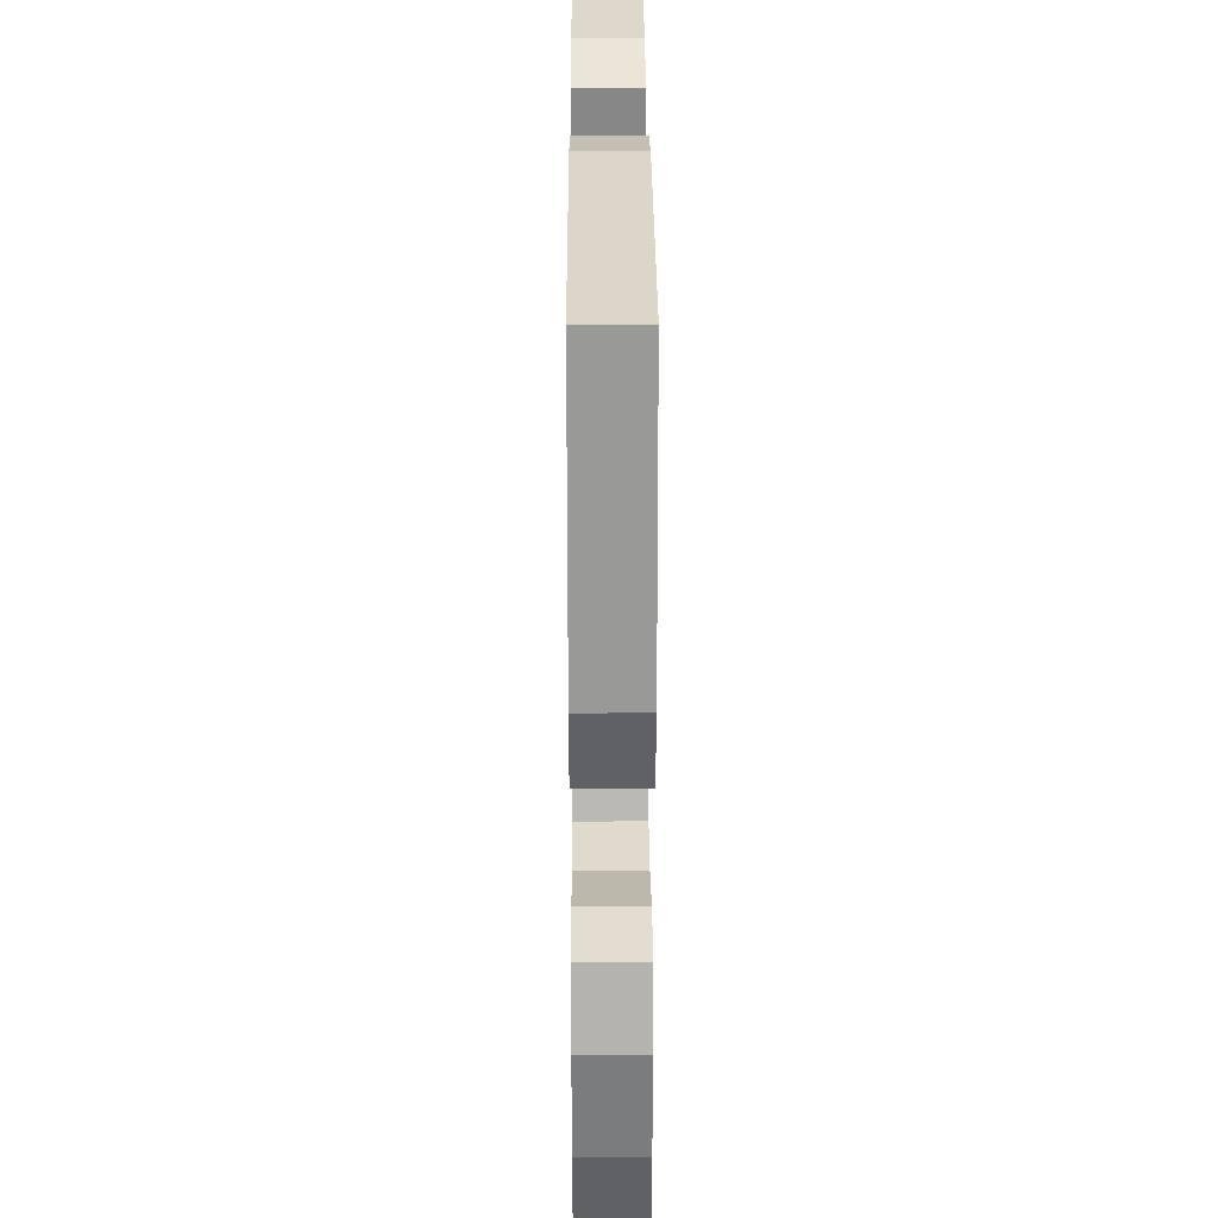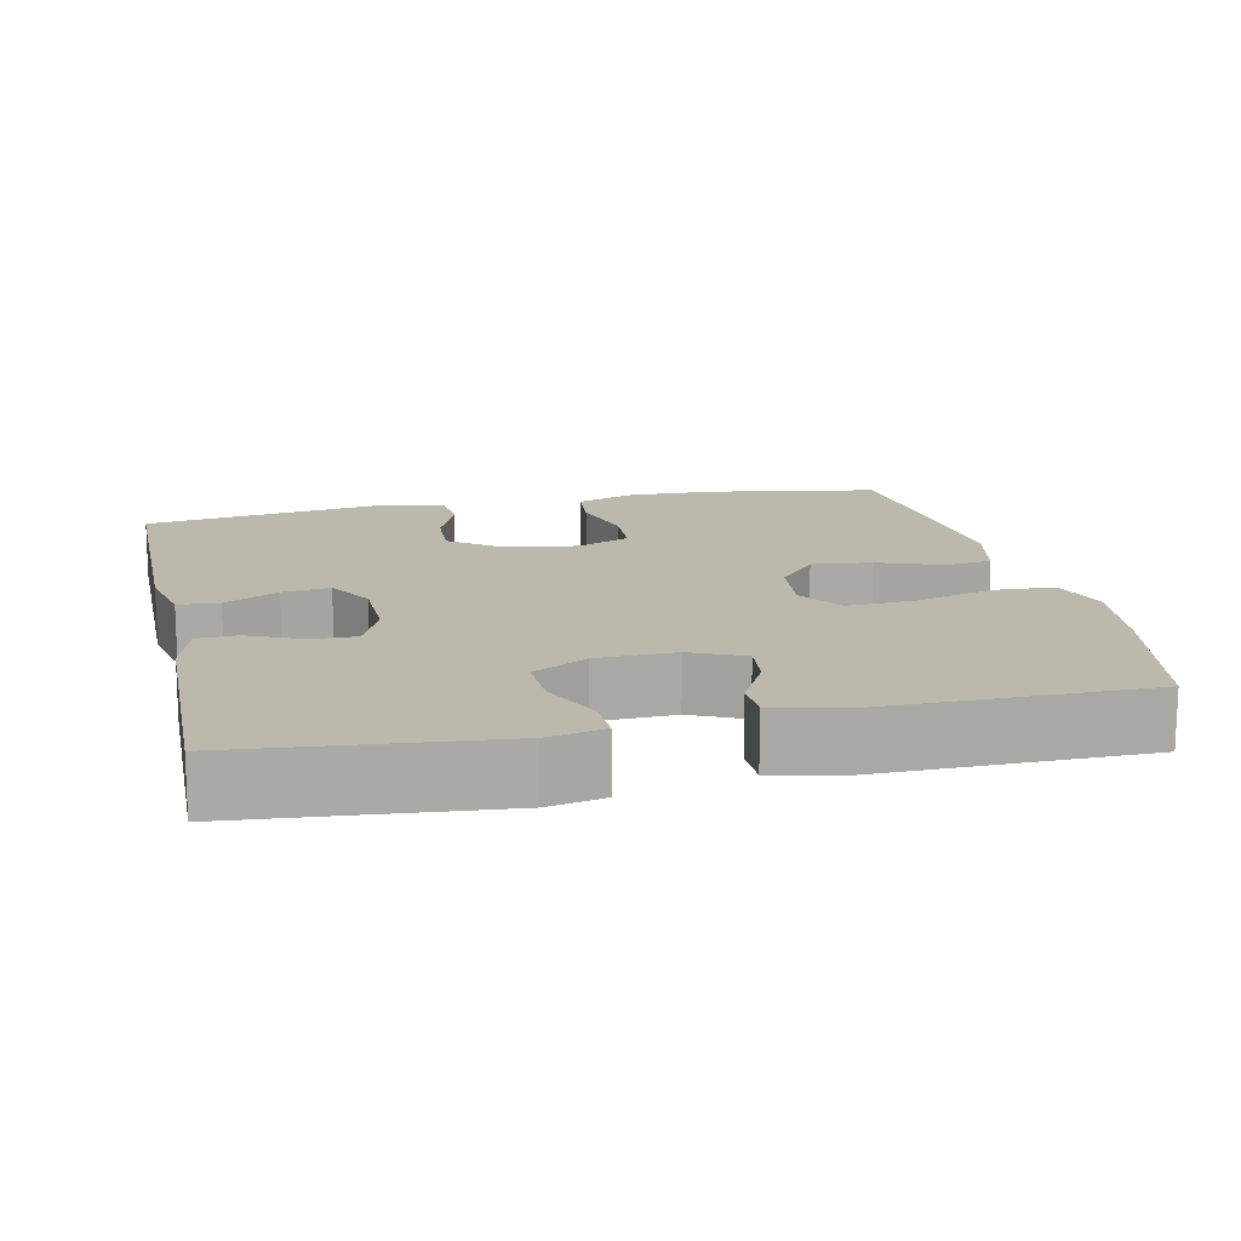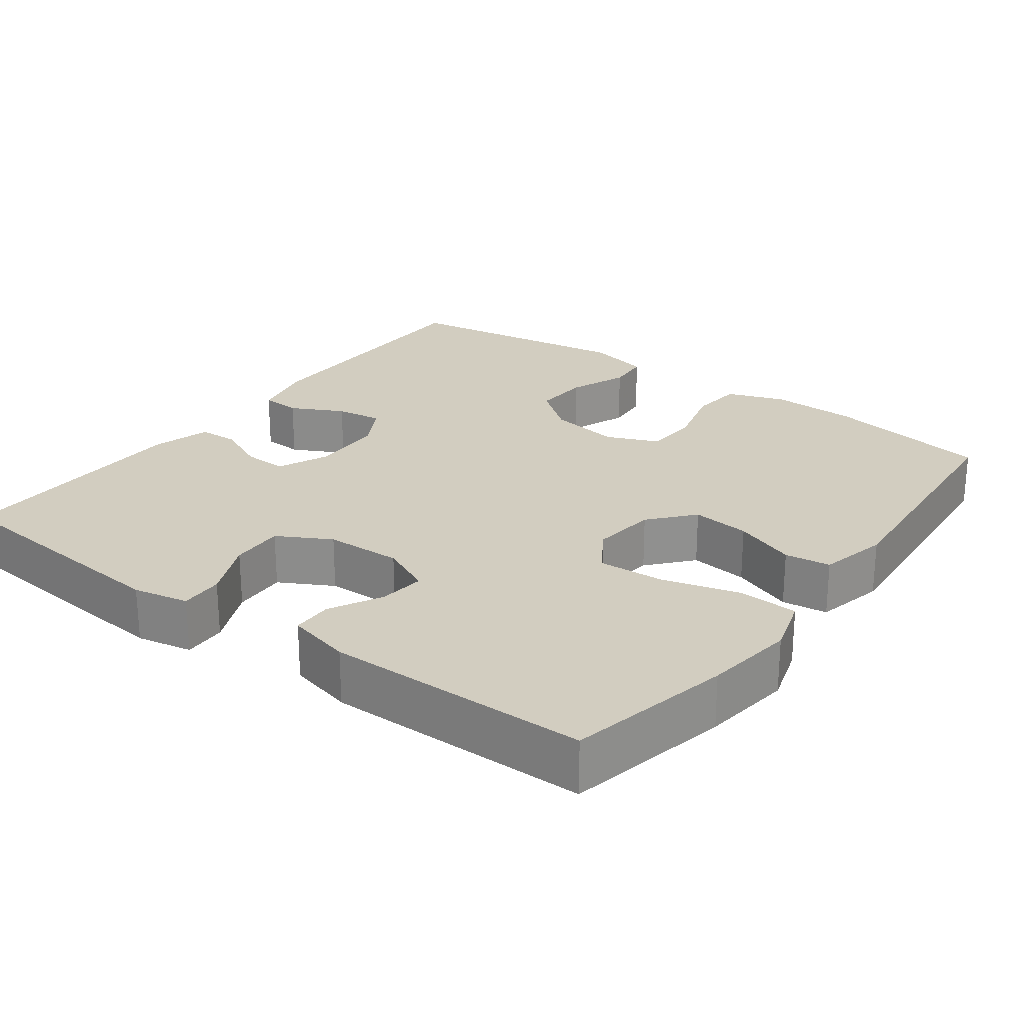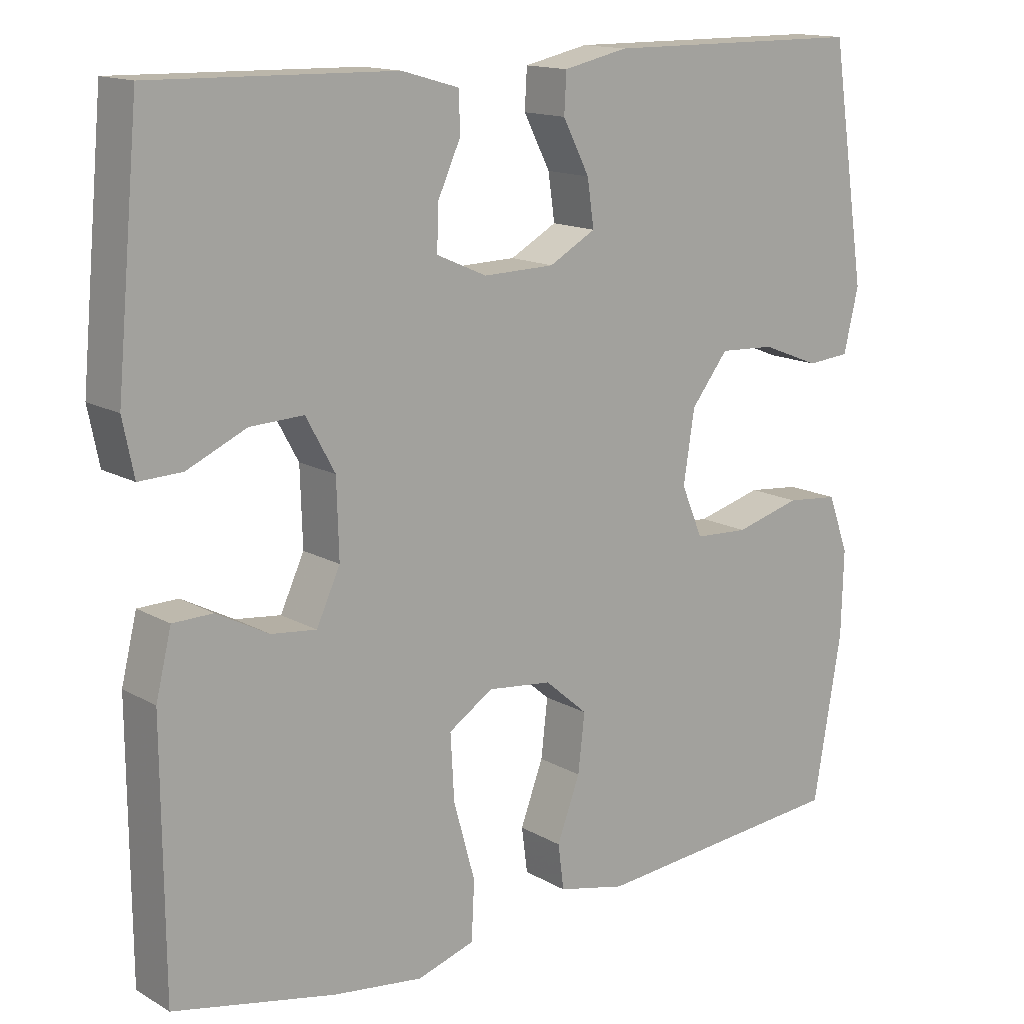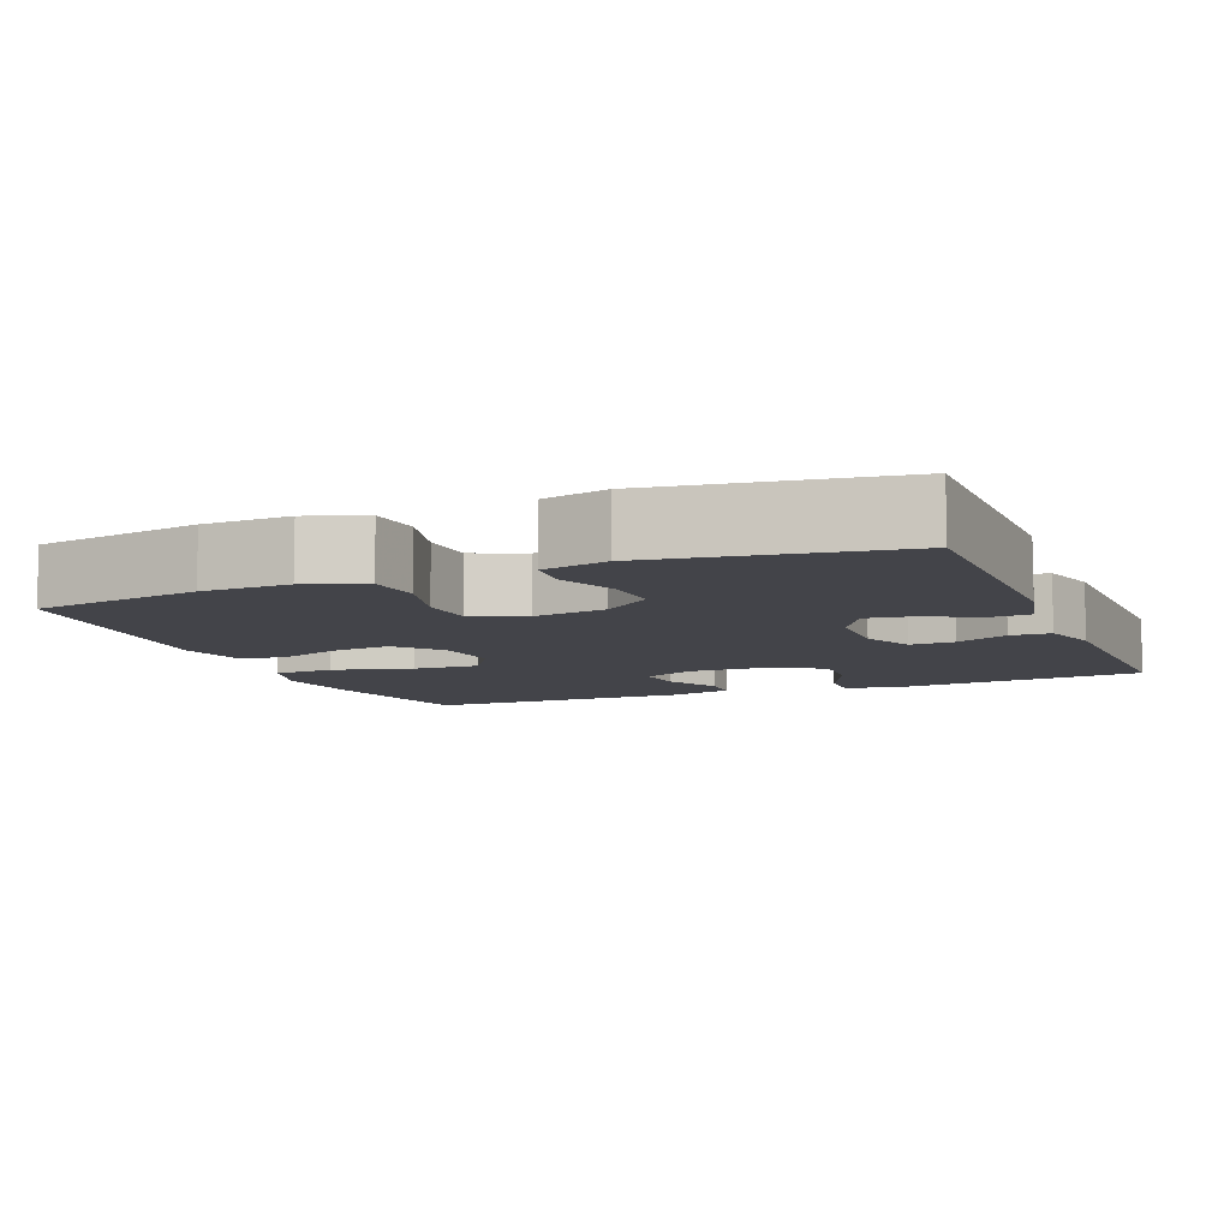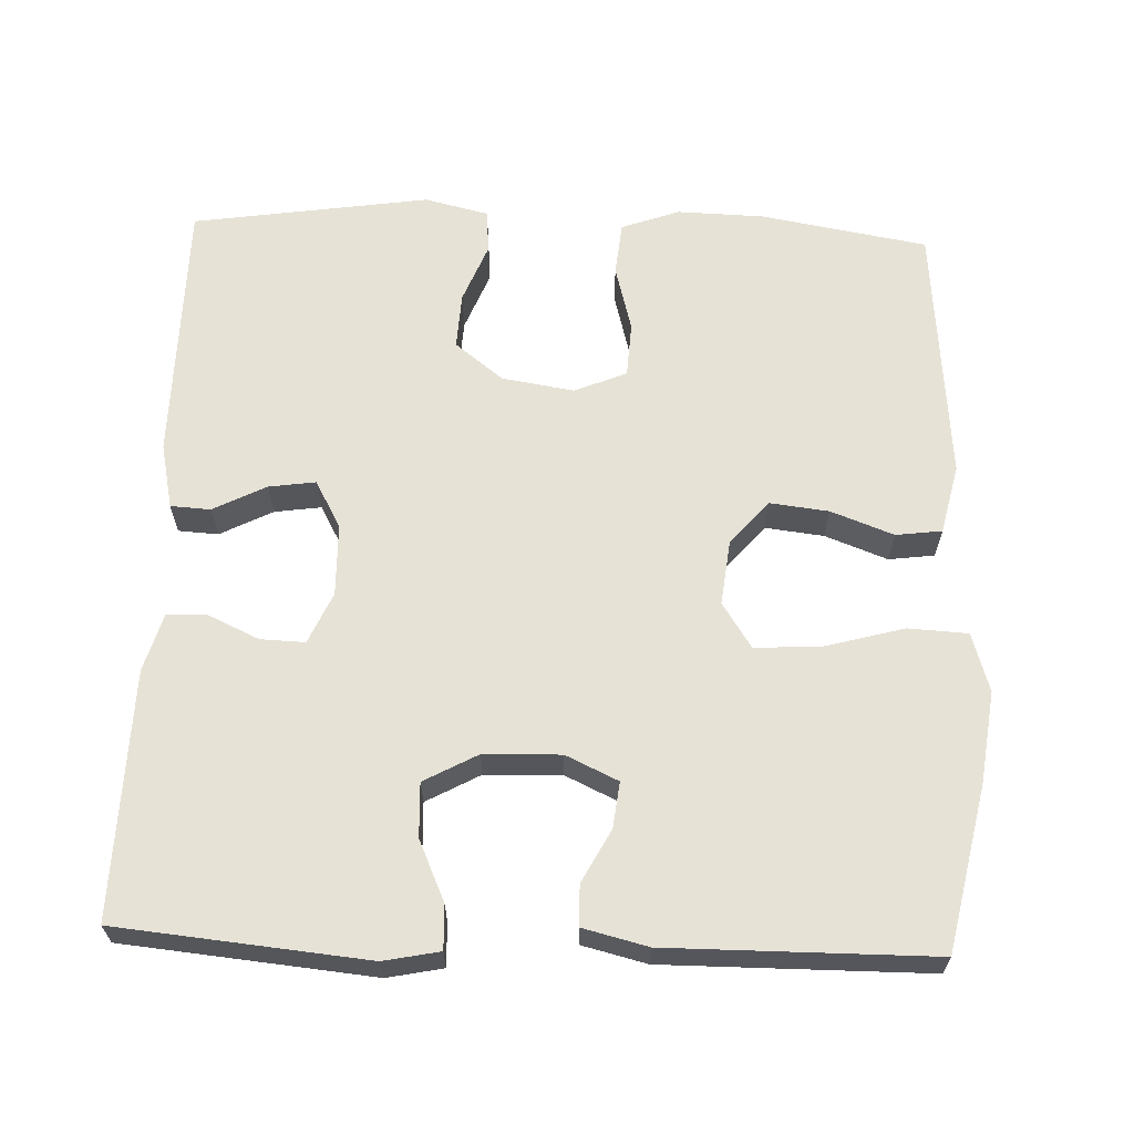
<metadata>
{"format":"obj","ext":"obj","renderer":"f3d","projection":"perspective","resolution":1024,"background":"white","views":[{"elev":29.9,"azim":-90.3,"up":"+Z"},{"elev":14.8,"azim":77.5,"up":"+Y"},{"elev":24.6,"azim":126.5,"up":"+Y"},{"elev":14.6,"azim":140.8,"up":"+Z"},{"elev":-8.5,"azim":-67.9,"up":"+Y"},{"elev":63.8,"azim":92.2,"up":"+Y"}]}
</metadata>
<code>
v -0.5 0.07 0.5
v -0.146 0.07 0.502
v -0.059 0.07 0.483
v -0.056 0.07 0.43
v -0.092 0.07 0.36
v -0.101 0.07 0.298
v -0.038 0.07 0.263
v 0.058 0.07 0.261
v 0.126 0.07 0.291
v 0.124 0.07 0.35
v 0.093 0.07 0.418
v 0.095 0.07 0.471
v 0.172 0.07 0.493
v 0.5 0.07 0.5
v 0.531 0.07 0.169
v 0.516 0.07 0.095
v 0.458 0.07 0.097
v 0.378 0.07 0.133
v 0.306 0.07 0.136
v 0.267 0.07 0.065
v 0.264 0.07 -0.037
v 0.296 0.07 -0.106
v 0.357 0.07 -0.099
v 0.427 0.07 -0.062
v 0.481 0.07 -0.063
v 0.502 0.07 -0.149
v 0.5 0.07 -0.5
v 0.281 0.07 -0.546
v 0.16 0.07 -0.562
v 0.082 0.07 -0.538
v 0.078 0.07 -0.459
v 0.107 0.07 -0.354
v 0.112 0.07 -0.266
v 0.052 0.07 -0.227
v -0.035 0.07 -0.237
v -0.093 0.07 -0.287
v -0.084 0.07 -0.365
v -0.053 0.07 -0.448
v -0.061 0.07 -0.509
v -0.153 0.07 -0.53
v -0.5 0.07 -0.5
v -0.538 0.07 -0.278
v -0.541 0.07 -0.163
v -0.513 0.07 -0.086
v -0.442 0.07 -0.079
v -0.353 0.07 -0.103
v -0.28 0.07 -0.099
v -0.251 0.07 -0.03
v -0.266 0.07 0.066
v -0.316 0.07 0.13
v -0.391 0.07 0.126
v -0.47 0.07 0.095
v -0.528 0.07 0.1
v -0.548 0.07 0.185
v -0.5 0 0.5
v -0.146 0 0.502
v -0.059 0 0.483
v -0.056 0 0.43
v -0.092 0 0.36
v -0.101 0 0.298
v -0.038 0 0.263
v 0.058 0 0.261
v 0.126 0 0.291
v 0.124 0 0.35
v 0.093 0 0.418
v 0.095 0 0.471
v 0.172 0 0.493
v 0.5 0 0.5
v 0.531 0 0.169
v 0.516 0 0.095
v 0.458 0 0.097
v 0.378 0 0.133
v 0.306 0 0.136
v 0.267 0 0.065
v 0.264 0 -0.037
v 0.296 0 -0.106
v 0.357 0 -0.099
v 0.427 0 -0.062
v 0.481 0 -0.063
v 0.502 0 -0.149
v 0.5 0 -0.5
v 0.281 0 -0.546
v 0.16 0 -0.562
v 0.082 0 -0.538
v 0.078 0 -0.459
v 0.107 0 -0.354
v 0.112 0 -0.266
v 0.052 0 -0.227
v -0.035 0 -0.237
v -0.093 0 -0.287
v -0.084 0 -0.365
v -0.053 0 -0.448
v -0.061 0 -0.509
v -0.153 0 -0.53
v -0.5 0 -0.5
v -0.538 0 -0.278
v -0.541 0 -0.163
v -0.513 0 -0.086
v -0.442 0 -0.079
v -0.353 0 -0.103
v -0.28 0 -0.099
v -0.251 0 -0.03
v -0.266 0 0.066
v -0.316 0 0.13
v -0.391 0 0.126
v -0.47 0 0.095
v -0.528 0 0.1
v -0.548 0 0.185
f 3 4 5
f 2 3 5
f 1 2 5
f 54 1 5
f 53 54 5
f 52 53 5
f 51 52 5
f 50 51 5 6
f 49 50 6 7
f 48 49 7 8
f 47 48 8 9
f 44 45 46
f 43 44 46
f 42 43 46
f 41 42 46
f 40 41 46
f 39 40 46
f 38 39 46
f 37 38 46
f 36 37 46 47
f 35 36 47 9
f 30 31 32
f 29 30 32
f 28 29 32
f 27 28 32
f 26 27 32
f 25 26 32
f 24 25 32
f 23 24 32
f 22 23 32 33
f 21 22 33 34
f 16 17 18
f 15 16 18
f 14 15 18
f 13 14 18
f 12 13 18
f 11 12 18
f 10 11 18
f 9 10 18 19
f 34 35 9
f 21 34 9
f 20 21 9
f 9 19 20
f 59 58 57
f 59 57 56
f 59 56 55
f 59 55 108
f 59 108 107
f 59 107 106
f 59 106 105
f 60 59 105 104
f 61 60 104 103
f 62 61 103 102
f 63 62 102 101
f 100 99 98
f 100 98 97
f 100 97 96
f 100 96 95
f 100 95 94
f 100 94 93
f 100 93 92
f 100 92 91
f 101 100 91 90
f 63 101 90 89
f 86 85 84
f 86 84 83
f 86 83 82
f 86 82 81
f 86 81 80
f 86 80 79
f 86 79 78
f 86 78 77
f 87 86 77 76
f 88 87 76 75
f 72 71 70
f 72 70 69
f 72 69 68
f 72 68 67
f 72 67 66
f 72 66 65
f 72 65 64
f 73 72 64 63
f 63 89 88
f 63 88 75
f 63 75 74
f 74 73 63
f 1 55 56 2
f 2 56 57 3
f 3 57 58 4
f 4 58 59 5
f 5 59 60 6
f 6 60 61 7
f 7 61 62 8
f 8 62 63 9
f 9 63 64 10
f 10 64 65 11
f 11 65 66 12
f 12 66 67 13
f 13 67 68 14
f 14 68 69 15
f 15 69 70 16
f 16 70 71 17
f 17 71 72 18
f 18 72 73 19
f 19 73 74 20
f 20 74 75 21
f 21 75 76 22
f 22 76 77 23
f 23 77 78 24
f 24 78 79 25
f 25 79 80 26
f 26 80 81 27
f 27 81 82 28
f 28 82 83 29
f 29 83 84 30
f 30 84 85 31
f 31 85 86 32
f 32 86 87 33
f 33 87 88 34
f 34 88 89 35
f 35 89 90 36
f 36 90 91 37
f 37 91 92 38
f 38 92 93 39
f 39 93 94 40
f 40 94 95 41
f 41 95 96 42
f 42 96 97 43
f 43 97 98 44
f 44 98 99 45
f 45 99 100 46
f 46 100 101 47
f 47 101 102 48
f 48 102 103 49
f 49 103 104 50
f 50 104 105 51
f 51 105 106 52
f 52 106 107 53
f 53 107 108 54
f 54 108 55 1

</code>
